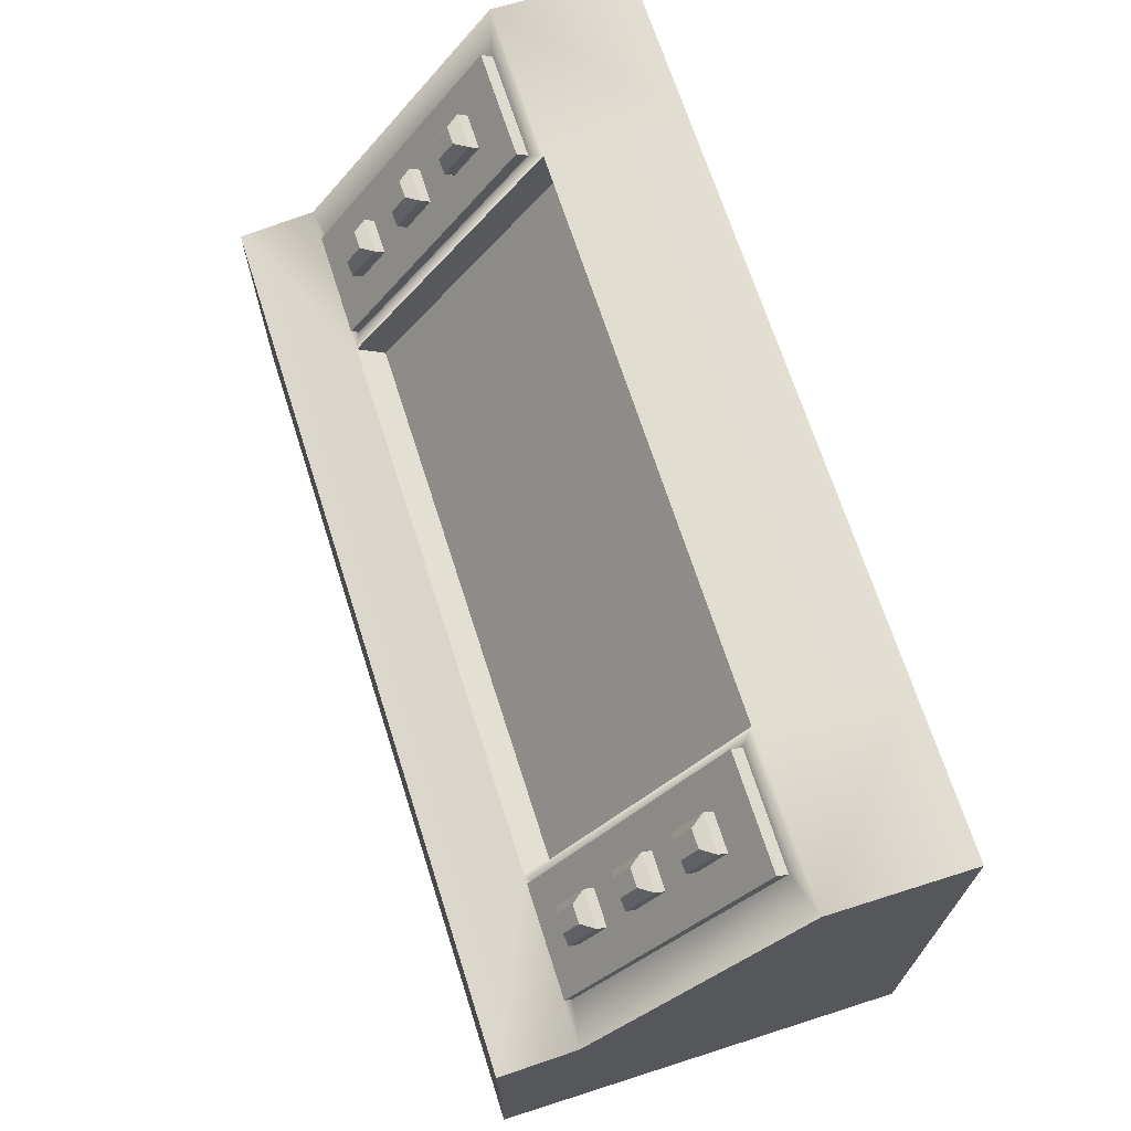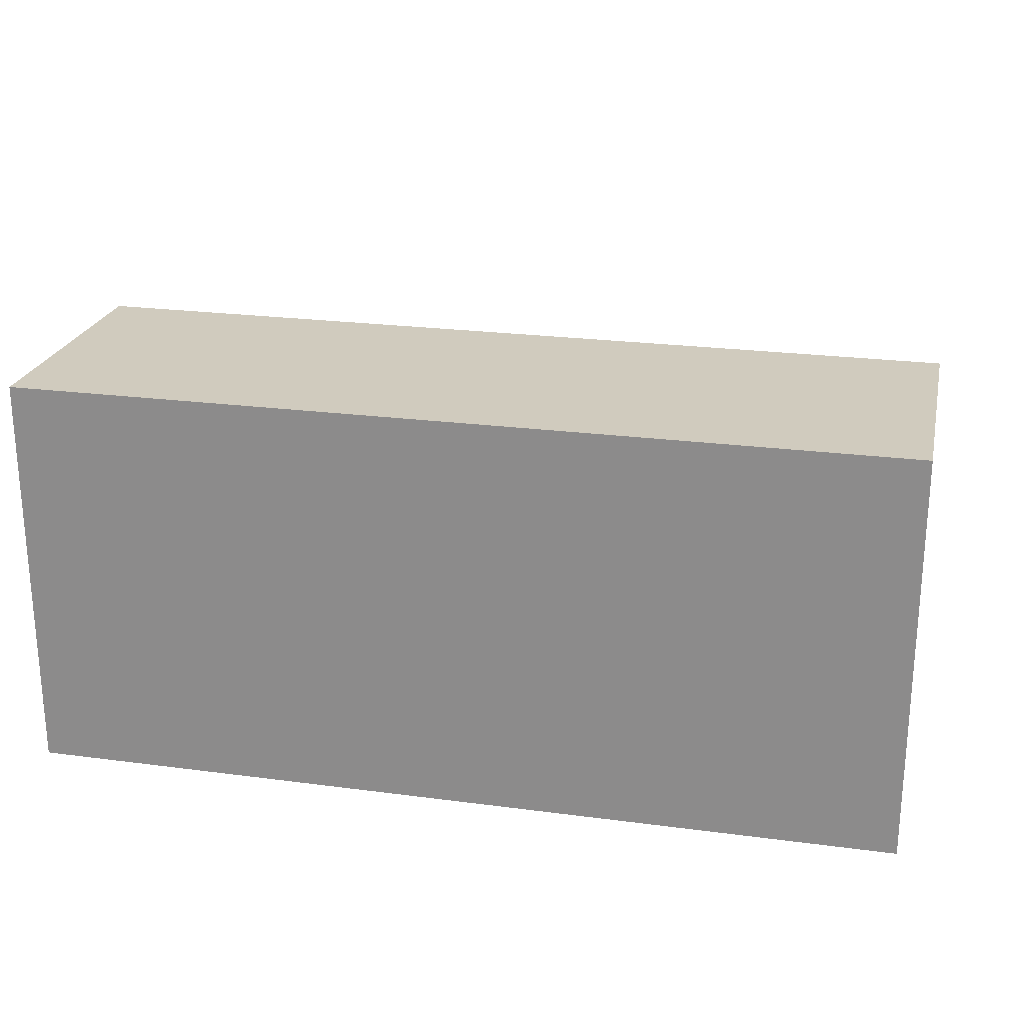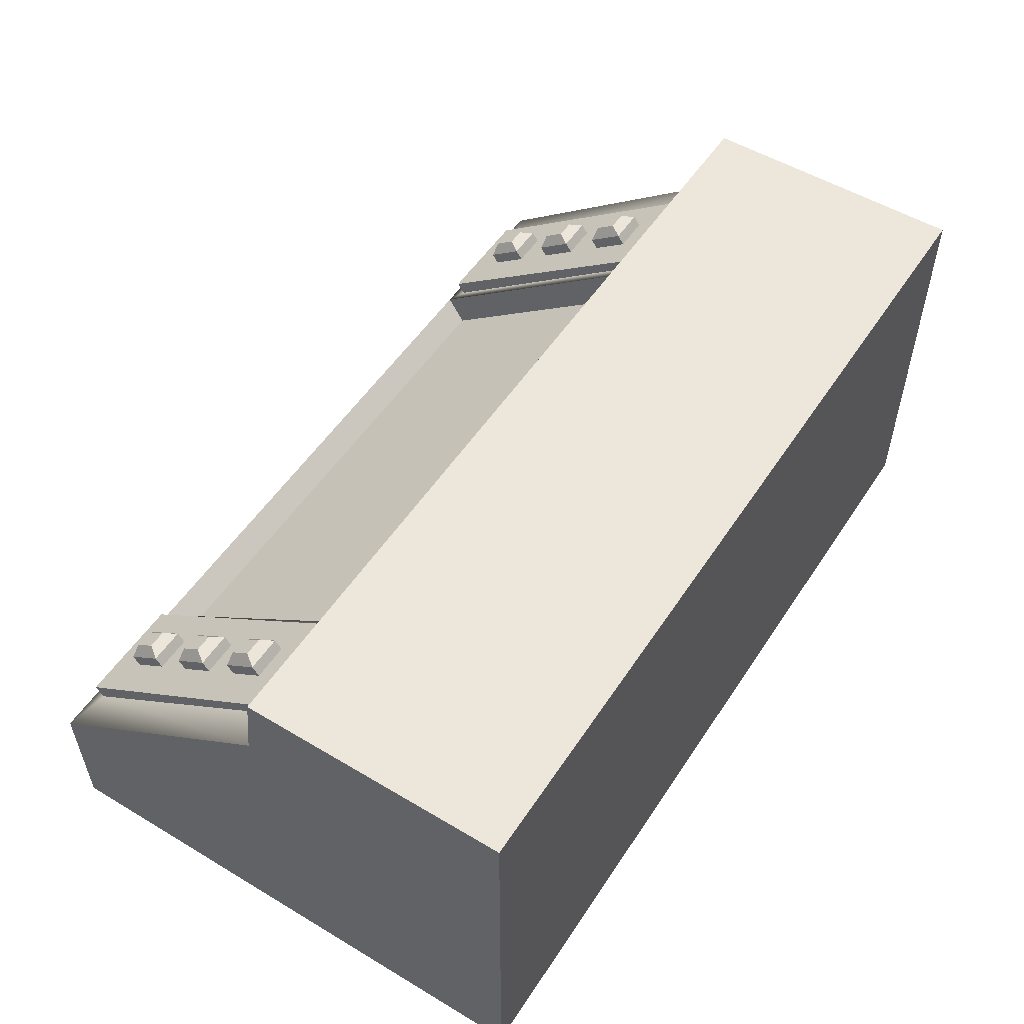
<metadata>
{"format":"obj","ext":"obj","renderer":"f3d","projection":"perspective","resolution":1024,"background":"white","views":[{"elev":68.6,"azim":72.3,"up":"+Y"},{"elev":23.4,"azim":12.6,"up":"+Z"},{"elev":53.1,"azim":-57.4,"up":"+Z"}]}
</metadata>
<code>
g default
v -1.176 1.042 0.1035
v -1.176 1.061 0.1291
v -1.176 1.162 0.05552
v -1.176 1.142 0.02854
v -1.296 1.582 -0.3015
v -0.8177 1.582 -0.3015
v -0.8177 1.575 -0.7023
v -1.296 1.575 -0.7023
v -1.176 0.8589 0.2762
v -1.069 0.8589 0.2762
v -1.069 0.9598 0.2027
v -1.176 0.9598 0.2027
v -1.176 1.262 -0.01805
v -1.176 1.242 -0.04642
v -1.069 1.061 0.1291
v -1.176 1.363 -0.09163
v -1.176 1.342 -0.1214
v -1.069 1.162 0.05552
v -1.176 1.464 -0.1652
v -1.176 1.442 -0.1963
v 0.8177 1.575 -0.7023
v 0.8177 0 -0.7023
v -0.8177 0 -0.7023
v -0.9618 0.8423 0.2534
v -0.9618 0.8589 0.2762
v -1.069 0.8423 0.2534
v -1.069 1.262 -0.01805
v -1.176 1.565 -0.2388
v -1.176 1.541 -0.2713
v -1.069 0.9798 0.2302
v -1.069 1.081 0.1566
v -1.296 0.7891 0.5
v -0.8177 0.7891 0.5
v -0.8177 0.8147 0.2741
v -1.296 0.8147 0.2741
v -0.9618 0.9598 0.2027
v -1.069 1.363 -0.09163
v -1.069 1.464 -0.1652
v -0.9618 0.9798 0.2302
v -1.069 1.565 -0.2388
v -1.069 1.541 -0.2713
v -1.069 1.182 0.08303
v -1.069 1.283 0.009456
v -1.042 1.017 0.236
v -1.042 1.075 0.194
v -0.9618 1.061 0.1291
v -0.9618 1.162 0.05552
v -0.9618 1.081 0.1566
v -0.8546 0.8423 0.2534
v -0.8546 0.8589 0.2762
v -0.9886 1.017 0.236
v -0.9618 1.182 0.08303
v -0.9886 1.075 0.194
v -1.069 1.383 -0.06412
v -1.069 1.484 -0.1377
v -0.8546 0.9598 0.2027
v -1.042 1.219 0.08889
v -1.042 1.277 0.04689
v -0.9618 1.262 -0.01805
v -0.9618 1.363 -0.09163
v -0.9618 1.283 0.009456
v -0.8546 1.061 0.1291
v -0.9886 1.219 0.08889
v -0.8546 0.9421 0.1785
v -0.9618 1.383 -0.06412
v -0.9618 1.565 -0.2388
v -0.9618 1.541 -0.2713
v -0.9886 1.277 0.04689
v -0.8546 1.162 0.05552
v -1.042 1.421 -0.05826
v -1.042 1.478 -0.1003
v -0.9618 1.464 -0.1652
v -0.8546 1.042 0.1035
v -0.9618 1.484 -0.1377
v -0.8177 1.582 -0.3015
v -0.8177 0.8147 0.2741
v -0.7977 0.7804 0.1951
v -0.7977 1.515 -0.3565
v -0.8546 1.262 -0.01805
v -0.9886 1.421 -0.05826
v -0.8546 1.142 0.02854
v -0.9886 1.478 -0.1003
v -0.8546 1.363 -0.09163
v -0.8546 1.242 -0.04642
v -0.8546 1.464 -0.1652
v -0.8546 1.342 -0.1214
v -0.8546 1.565 -0.2388
v -0.8546 1.541 -0.2713
v -0.8546 1.442 -0.1963
v -0.8177 0 0.5
v 0.8177 0 0.5
v 0.8177 0.7891 0.5
v 0.8177 0.8147 0.2741
v 0.7977 0.7804 0.1951
v 0.7977 1.515 -0.3565
v 0.8177 1.582 -0.3015
v 0.8177 0.8147 0.2741
v 1.296 1.575 -0.7023
v 1.296 0 -0.7023
v 0.8177 1.582 -0.3015
v -1.176 0.8423 0.2534
v -1.176 0.9421 0.1785
v 1.296 0 0.5
v 1.296 0.7891 0.5
v 0.8501 0.8423 0.2534
v 0.8501 0.8589 0.2762
v 0.8501 0.9598 0.2027
v 0.8501 0.9421 0.1785
v 0.8501 1.061 0.1291
v 0.8501 1.042 0.1035
v 0.9573 0.8423 0.2534
v 0.9573 0.8589 0.2762
v 0.8501 1.162 0.05552
v 0.8501 1.142 0.02854
v 0.9573 0.9598 0.2027
v 0.8501 1.262 -0.01805
v 0.8501 1.242 -0.04642
v 0.9573 1.061 0.1291
v 0.8501 1.363 -0.09163
v 0.8501 1.342 -0.1214
v 0.9573 1.162 0.05552
v 0.8501 1.464 -0.1652
v 0.8501 1.442 -0.1963
v 1.064 0.8423 0.2534
v 1.064 0.8589 0.2762
v 1.296 1.582 -0.3015
v 0.9573 1.262 -0.01805
v 0.8501 1.565 -0.2388
v 0.8501 1.541 -0.2713
v 0.9573 0.9798 0.2302
v 0.9573 1.081 0.1566
v 1.064 0.9598 0.2027
v 0.9573 1.363 -0.09163
v 0.9573 1.464 -0.1652
v 1.064 0.9798 0.2302
v 0.9573 1.565 -0.2388
v 0.9573 1.541 -0.2713
v 0.9573 1.182 0.08303
v 0.9573 1.283 0.009456
v 0.9841 1.017 0.236
v 0.9841 1.075 0.194
v 1.064 1.061 0.1291
v 1.064 1.162 0.05552
v 1.064 1.081 0.1566
v 1.172 0.8423 0.2534
v 1.172 0.8589 0.2762
v 1.038 1.017 0.236
v 1.296 0.8147 0.2741
v 1.064 1.182 0.08303
v 1.038 1.075 0.194
v 0.9573 1.383 -0.06412
v 0.9573 1.484 -0.1377
v 1.172 0.9598 0.2027
v 0.9841 1.219 0.08889
v 0.9841 1.277 0.04689
v 1.064 1.262 -0.01805
v 1.064 1.363 -0.09163
v 1.064 1.283 0.009456
v 1.172 1.061 0.1291
v 1.038 1.219 0.08889
v 1.172 0.9421 0.1785
v 1.064 1.383 -0.06412
v 1.064 1.565 -0.2388
v 1.064 1.541 -0.2713
v 1.038 1.277 0.04689
v 1.172 1.162 0.05552
v 0.9841 1.421 -0.05826
v 0.9841 1.478 -0.1003
v 1.064 1.464 -0.1652
v 1.172 1.042 0.1035
v 1.064 1.484 -0.1377
v 1.172 1.262 -0.01805
v 1.038 1.421 -0.05826
v 1.172 1.142 0.02854
v 1.038 1.478 -0.1003
v 1.172 1.363 -0.09163
v 1.172 1.242 -0.04642
v 1.172 1.464 -0.1652
v 1.172 1.342 -0.1214
v 1.172 1.565 -0.2388
v 1.172 1.541 -0.2713
v 1.172 1.442 -0.1963
v 1.296 0 0.09924
v 0.8177 0 0.09924
v 0.8177 0 -0.3015
v 1.296 0 -0.3015
v -1.296 0 0.5
v -0.8177 0 0.09924
v -0.8177 0 -0.3015
v -1.296 0 -0.7023
v -1.296 0 0.09924
v -1.296 0 -0.3015
g pCube4
f 1 2 3 4
f 5 6 7 8
f 9 10 11 12
f 4 3 13 14
f 12 11 15 2
f 14 13 16 17
f 2 15 18 3
f 17 16 19 20
f 7 21 22 23
f 24 25 10 26
f 3 18 27 13
f 20 19 28 29
f 15 11 30 31
f 32 33 34 35
f 11 10 25 36
f 13 27 37 16
f 16 37 38 19
f 11 36 39 30
f 29 28 40 41
f 27 18 42 43
f 30 44 45 31
f 18 15 46 47
f 19 38 40 28
f 46 15 31 48
f 49 50 25 24
f 44 30 39 51
f 18 47 52 42
f 31 45 53 48
f 36 46 48 39
f 38 37 54 55
f 36 25 50 56
f 42 57 58 43
f 37 27 59 60
f 45 44 51 53
f 59 27 43 61
f 51 39 48 53
f 46 36 56 62
f 57 42 52 63
f 64 56 50 49
f 37 60 65 54
f 41 40 66 67
f 43 58 68 61
f 47 59 61 52
f 47 46 62 69
f 54 70 71 55
f 40 38 72 66
f 73 62 56 64
f 58 57 63 68
f 72 38 55 74
f 75 76 77 78
f 63 52 61 68
f 59 47 69 79
f 70 54 65 80
f 81 69 62 73
f 55 71 82 74
f 60 72 74 65
f 60 59 79 83
f 84 79 69 81
f 71 70 80 82
f 6 34 76 75
f 80 65 74 82
f 72 60 83 85
f 86 83 79 84
f 67 66 87 88
f 89 85 83 86
f 66 72 85 87
f 88 87 85 89
f 33 90 91 92
f 76 93 94 77
f 78 77 94 95
f 7 6 96 21
f 34 97 93 76
f 21 98 99 22
f 34 33 92 97
f 100 75 78 95
f 96 6 75 100
f 35 101 102 1 4 14 17 20 29 5
f 93 100 95 94
f 92 91 103 104
f 105 106 107 108
f 97 96 100 93
f 108 107 109 110
f 111 112 106 105
f 110 109 113 114
f 106 112 115 107
f 114 113 116 117
f 107 115 118 109
f 117 116 119 120
f 109 118 121 113
f 120 119 122 123
f 124 125 112 111
f 21 96 126 98
f 113 121 127 116
f 123 122 128 129
f 118 115 130 131
f 115 112 125 132
f 116 127 133 119
f 119 133 134 122
f 115 132 135 130
f 129 128 136 137
f 127 121 138 139
f 130 140 141 131
f 121 118 142 143
f 122 134 136 128
f 142 118 131 144
f 145 146 125 124
f 140 130 135 147
f 97 92 104 148
f 121 143 149 138
f 131 141 150 144
f 132 142 144 135
f 134 133 151 152
f 132 125 146 153
f 138 154 155 139
f 133 127 156 157
f 141 140 147 150
f 156 127 139 158
f 34 49 24 26 101 35
f 147 135 144 150
f 142 132 153 159
f 154 138 149 160
f 161 153 146 145
f 133 157 162 151
f 137 136 163 164
f 139 155 165 158
f 143 156 158 149
f 143 142 159 166
f 151 167 168 152
f 136 134 169 163
f 170 159 153 161
f 155 154 160 165
f 169 134 152 171
f 160 149 158 165
f 156 143 166 172
f 167 151 162 173
f 174 166 159 170
f 152 168 175 171
f 157 169 171 162
f 157 156 172 176
f 177 172 166 174
f 168 167 173 175
f 173 162 171 175
f 169 157 176 178
f 179 176 172 177
f 164 163 180 181
f 182 178 176 179
f 163 169 178 180
f 181 180 178 182
f 183 103 91 184 185 22 99 186
f 148 104 103 183 186 99 98 126
f 182 179 177 174 170 161 145 148 126 181
f 96 97 105 108 110 114 117 120 123 129
f 26 10 9 101
f 102 12 2 1
f 101 9 12 102
f 187 90 33 32
f 184 91 90 188 189 23 22 185
f 8 7 23 190
f 191 187 32 35 5 8 190 192
f 188 90 187 191 192 190 23 189
f 6 88 89 86 84 81 73 64 49 34
f 5 29 41 67 88 6
f 96 129 137 164 181 126
f 148 145 124 111 105 97
g default
v -1.176 1.042 0.1035
v -1.176 1.061 0.1291
v -1.176 1.162 0.05552
v -1.176 1.142 0.02854
v -1.296 1.582 -0.3015
v -0.8177 1.582 -0.3015
v -0.8177 1.575 -0.7023
v -1.296 1.575 -0.7023
v -1.176 0.8589 0.2762
v -1.069 0.8589 0.2762
v -1.069 0.9598 0.2027
v -1.176 0.9598 0.2027
v -1.176 1.262 -0.01805
v -1.176 1.242 -0.04642
v -1.069 1.061 0.1291
v -1.176 1.363 -0.09163
v -1.176 1.342 -0.1214
v -1.069 1.162 0.05552
v -1.176 1.464 -0.1652
v -1.176 1.442 -0.1963
v 0.8177 1.575 -0.7023
v 0.8177 0 -0.7023
v -0.8177 0 -0.7023
v -0.9618 0.8423 0.2534
v -0.9618 0.8589 0.2762
v -1.069 0.8423 0.2534
v -1.069 1.262 -0.01805
v -1.176 1.565 -0.2388
v -1.176 1.541 -0.2713
v -1.069 0.9798 0.2302
v -1.069 1.081 0.1566
v -1.296 0.7891 0.5
v -0.8177 0.7891 0.5
v -0.8177 0.8147 0.2741
v -1.296 0.8147 0.2741
v -0.9618 0.9598 0.2027
v -1.069 1.363 -0.09163
v -1.069 1.464 -0.1652
v -0.9618 0.9798 0.2302
v -1.069 1.565 -0.2388
v -1.069 1.541 -0.2713
v -1.069 1.182 0.08303
v -1.069 1.283 0.009456
v -1.042 1.017 0.236
v -1.042 1.075 0.194
v -0.9618 1.061 0.1291
v -0.9618 1.162 0.05552
v -0.9618 1.081 0.1566
v -0.8546 0.8423 0.2534
v -0.8546 0.8589 0.2762
v -0.9886 1.017 0.236
v -0.9618 1.182 0.08303
v -0.9886 1.075 0.194
v -1.069 1.383 -0.06412
v -1.069 1.484 -0.1377
v -0.8546 0.9598 0.2027
v -1.042 1.219 0.08889
v -1.042 1.277 0.04689
v -0.9618 1.262 -0.01805
v -0.9618 1.363 -0.09163
v -0.9618 1.283 0.009456
v -0.8546 1.061 0.1291
v -0.9886 1.219 0.08889
v -0.8546 0.9421 0.1785
v -0.9618 1.383 -0.06412
v -0.9618 1.565 -0.2388
v -0.9618 1.541 -0.2713
v -0.9886 1.277 0.04689
v -0.8546 1.162 0.05552
v -1.042 1.421 -0.05826
v -1.042 1.478 -0.1003
v -0.9618 1.464 -0.1652
v -0.8546 1.042 0.1035
v -0.9618 1.484 -0.1377
v -0.8177 1.582 -0.3015
v -0.8177 0.8147 0.2741
v -0.7977 0.7804 0.1951
v -0.7977 1.515 -0.3565
v -0.8546 1.262 -0.01805
v -0.9886 1.421 -0.05826
v -0.8546 1.142 0.02854
v -0.9886 1.478 -0.1003
v -0.8546 1.363 -0.09163
v -0.8546 1.242 -0.04642
v -0.8546 1.464 -0.1652
v -0.8546 1.342 -0.1214
v -0.8546 1.565 -0.2388
v -0.8546 1.541 -0.2713
v -0.8546 1.442 -0.1963
v -0.8177 0 0.5
v 0.8177 0 0.5
v 0.8177 0.7891 0.5
v 0.8177 0.8147 0.2741
v 0.7977 0.7804 0.1951
v 0.7977 1.515 -0.3565
v 0.8177 1.582 -0.3015
v 0.8177 0.8147 0.2741
v 1.296 1.575 -0.7023
v 1.296 0 -0.7023
v 0.8177 1.582 -0.3015
v -1.176 0.8423 0.2534
v -1.176 0.9421 0.1785
v 1.296 0 0.5
v 1.296 0.7891 0.5
v 0.8501 0.8423 0.2534
v 0.8501 0.8589 0.2762
v 0.8501 0.9598 0.2027
v 0.8501 0.9421 0.1785
v 0.8501 1.061 0.1291
v 0.8501 1.042 0.1035
v 0.9573 0.8423 0.2534
v 0.9573 0.8589 0.2762
v 0.8501 1.162 0.05552
v 0.8501 1.142 0.02854
v 0.9573 0.9598 0.2027
v 0.8501 1.262 -0.01805
v 0.8501 1.242 -0.04642
v 0.9573 1.061 0.1291
v 0.8501 1.363 -0.09163
v 0.8501 1.342 -0.1214
v 0.9573 1.162 0.05552
v 0.8501 1.464 -0.1652
v 0.8501 1.442 -0.1963
v 1.064 0.8423 0.2534
v 1.064 0.8589 0.2762
v 1.296 1.582 -0.3015
v 0.9573 1.262 -0.01805
v 0.8501 1.565 -0.2388
v 0.8501 1.541 -0.2713
v 0.9573 0.9798 0.2302
v 0.9573 1.081 0.1566
v 1.064 0.9598 0.2027
v 0.9573 1.363 -0.09163
v 0.9573 1.464 -0.1652
v 1.064 0.9798 0.2302
v 0.9573 1.565 -0.2388
v 0.9573 1.541 -0.2713
v 0.9573 1.182 0.08303
v 0.9573 1.283 0.009456
v 0.9841 1.017 0.236
v 0.9841 1.075 0.194
v 1.064 1.061 0.1291
v 1.064 1.162 0.05552
v 1.064 1.081 0.1566
v 1.172 0.8423 0.2534
v 1.172 0.8589 0.2762
v 1.038 1.017 0.236
v 1.296 0.8147 0.2741
v 1.064 1.182 0.08303
v 1.038 1.075 0.194
v 0.9573 1.383 -0.06412
v 0.9573 1.484 -0.1377
v 1.172 0.9598 0.2027
v 0.9841 1.219 0.08889
v 0.9841 1.277 0.04689
v 1.064 1.262 -0.01805
v 1.064 1.363 -0.09163
v 1.064 1.283 0.009456
v 1.172 1.061 0.1291
v 1.038 1.219 0.08889
v 1.172 0.9421 0.1785
v 1.064 1.383 -0.06412
v 1.064 1.565 -0.2388
v 1.064 1.541 -0.2713
v 1.038 1.277 0.04689
v 1.172 1.162 0.05552
v 0.9841 1.421 -0.05826
v 0.9841 1.478 -0.1003
v 1.064 1.464 -0.1652
v 1.172 1.042 0.1035
v 1.064 1.484 -0.1377
v 1.172 1.262 -0.01805
v 1.038 1.421 -0.05826
v 1.172 1.142 0.02854
v 1.038 1.478 -0.1003
v 1.172 1.363 -0.09163
v 1.172 1.242 -0.04642
v 1.172 1.464 -0.1652
v 1.172 1.342 -0.1214
v 1.172 1.565 -0.2388
v 1.172 1.541 -0.2713
v 1.172 1.442 -0.1963
v 1.296 0 0.09924
v 0.8177 0 0.09924
v 0.8177 0 -0.3015
v 1.296 0 -0.3015
v -1.296 0 0.5
v -0.8177 0 0.09924
v -0.8177 0 -0.3015
v -1.296 0 -0.7023
v -1.296 0 0.09924
v -1.296 0 -0.3015
g pCube4
f 193 194 195 196
f 197 198 199 200
f 201 202 203 204
f 196 195 205 206
f 204 203 207 194
f 206 205 208 209
f 194 207 210 195
f 209 208 211 212
f 199 213 214 215
f 216 217 202 218
f 195 210 219 205
f 212 211 220 221
f 207 203 222 223
f 224 225 226 227
f 203 202 217 228
f 205 219 229 208
f 208 229 230 211
f 203 228 231 222
f 221 220 232 233
f 219 210 234 235
f 222 236 237 223
f 210 207 238 239
f 211 230 232 220
f 238 207 223 240
f 241 242 217 216
f 236 222 231 243
f 210 239 244 234
f 223 237 245 240
f 228 238 240 231
f 230 229 246 247
f 228 217 242 248
f 234 249 250 235
f 229 219 251 252
f 237 236 243 245
f 251 219 235 253
f 243 231 240 245
f 238 228 248 254
f 249 234 244 255
f 256 248 242 241
f 229 252 257 246
f 233 232 258 259
f 235 250 260 253
f 239 251 253 244
f 239 238 254 261
f 246 262 263 247
f 232 230 264 258
f 265 254 248 256
f 250 249 255 260
f 264 230 247 266
f 267 268 269 270
f 255 244 253 260
f 251 239 261 271
f 262 246 257 272
f 273 261 254 265
f 247 263 274 266
f 252 264 266 257
f 252 251 271 275
f 276 271 261 273
f 263 262 272 274
f 198 226 268 267
f 272 257 266 274
f 264 252 275 277
f 278 275 271 276
f 259 258 279 280
f 281 277 275 278
f 258 264 277 279
f 280 279 277 281
f 225 282 283 284
f 268 285 286 269
f 270 269 286 287
f 199 198 288 213
f 226 289 285 268
f 213 290 291 214
f 226 225 284 289
f 292 267 270 287
f 288 198 267 292
f 227 293 294 193 196 206 209 212 221 197
f 285 292 287 286
f 284 283 295 296
f 297 298 299 300
f 289 288 292 285
f 300 299 301 302
f 303 304 298 297
f 302 301 305 306
f 298 304 307 299
f 306 305 308 309
f 299 307 310 301
f 309 308 311 312
f 301 310 313 305
f 312 311 314 315
f 316 317 304 303
f 213 288 318 290
f 305 313 319 308
f 315 314 320 321
f 310 307 322 323
f 307 304 317 324
f 308 319 325 311
f 311 325 326 314
f 307 324 327 322
f 321 320 328 329
f 319 313 330 331
f 322 332 333 323
f 313 310 334 335
f 314 326 328 320
f 334 310 323 336
f 337 338 317 316
f 332 322 327 339
f 289 284 296 340
f 313 335 341 330
f 323 333 342 336
f 324 334 336 327
f 326 325 343 344
f 324 317 338 345
f 330 346 347 331
f 325 319 348 349
f 333 332 339 342
f 348 319 331 350
f 226 241 216 218 293 227
f 339 327 336 342
f 334 324 345 351
f 346 330 341 352
f 353 345 338 337
f 325 349 354 343
f 329 328 355 356
f 331 347 357 350
f 335 348 350 341
f 335 334 351 358
f 343 359 360 344
f 328 326 361 355
f 362 351 345 353
f 347 346 352 357
f 361 326 344 363
f 352 341 350 357
f 348 335 358 364
f 359 343 354 365
f 366 358 351 362
f 344 360 367 363
f 349 361 363 354
f 349 348 364 368
f 369 364 358 366
f 360 359 365 367
f 365 354 363 367
f 361 349 368 370
f 371 368 364 369
f 356 355 372 373
f 374 370 368 371
f 355 361 370 372
f 373 372 370 374
f 375 295 283 376 377 214 291 378
f 340 296 295 375 378 291 290 318
f 374 371 369 366 362 353 337 340 318 373
f 288 289 297 300 302 306 309 312 315 321
f 218 202 201 293
f 294 204 194 193
f 293 201 204 294
f 379 282 225 224
f 376 283 282 380 381 215 214 377
f 200 199 215 382
f 383 379 224 227 197 200 382 384
f 380 282 379 383 384 382 215 381
f 198 280 281 278 276 273 265 256 241 226
f 197 221 233 259 280 198
f 288 321 329 356 373 318
f 340 337 316 303 297 289

</code>
